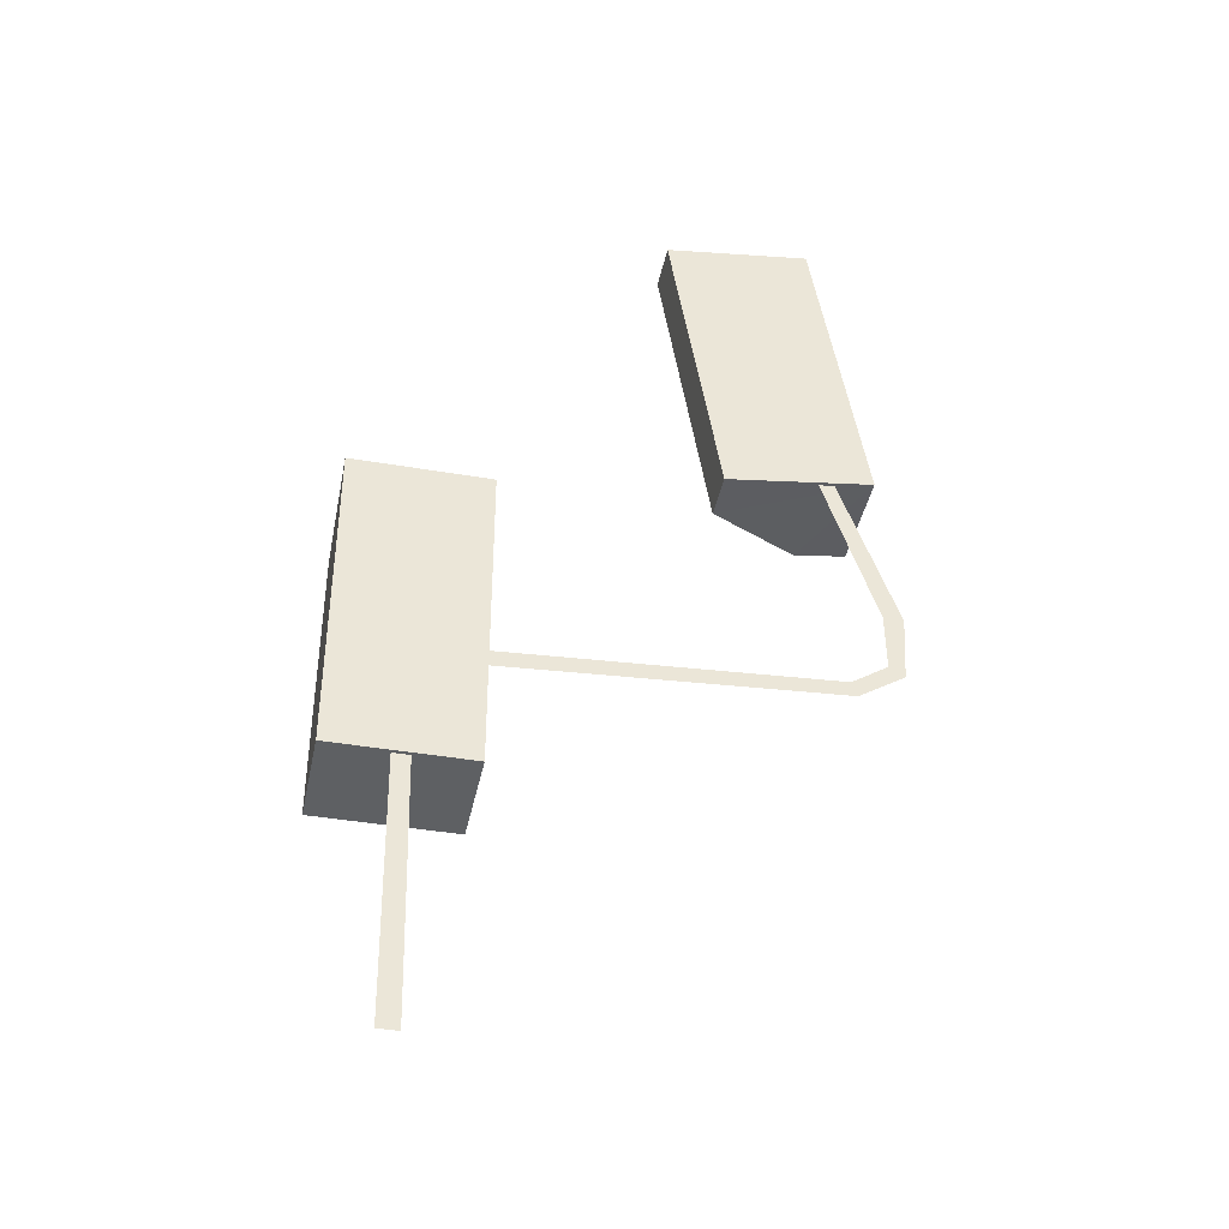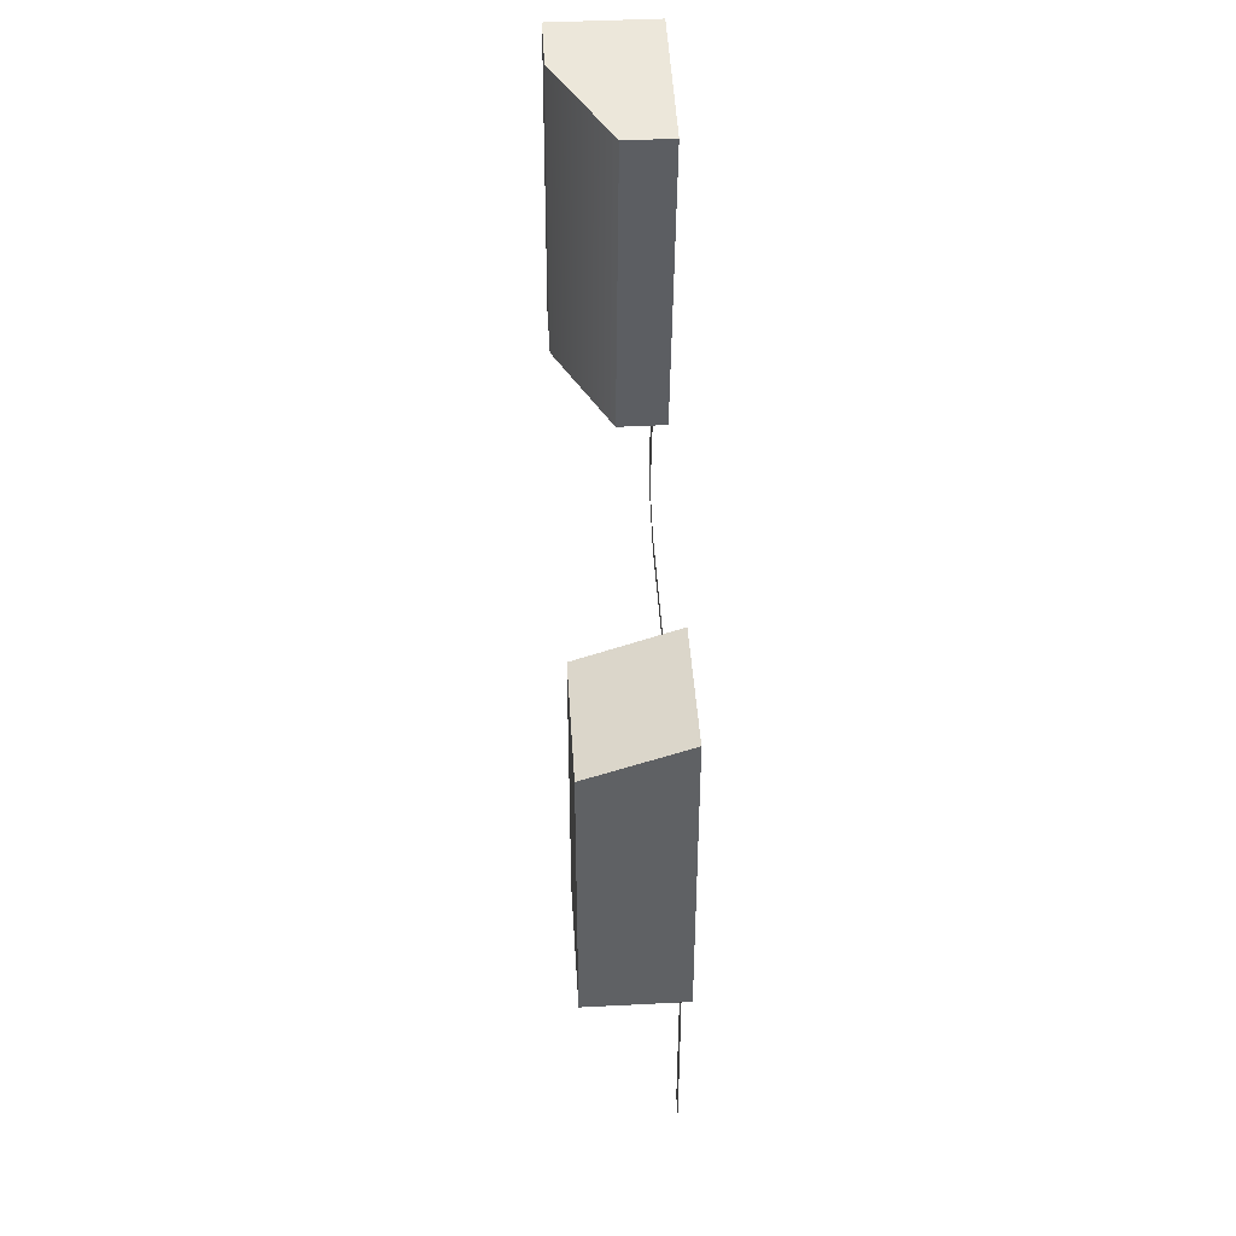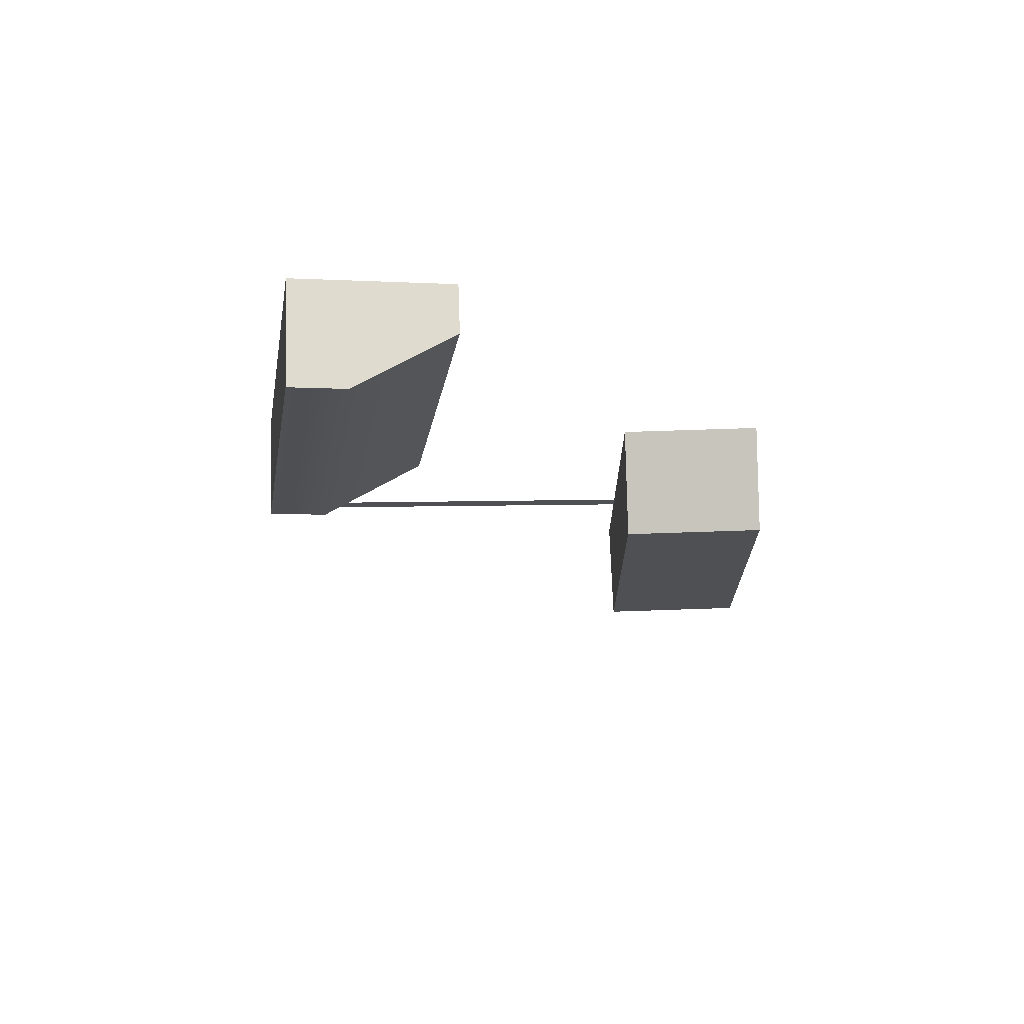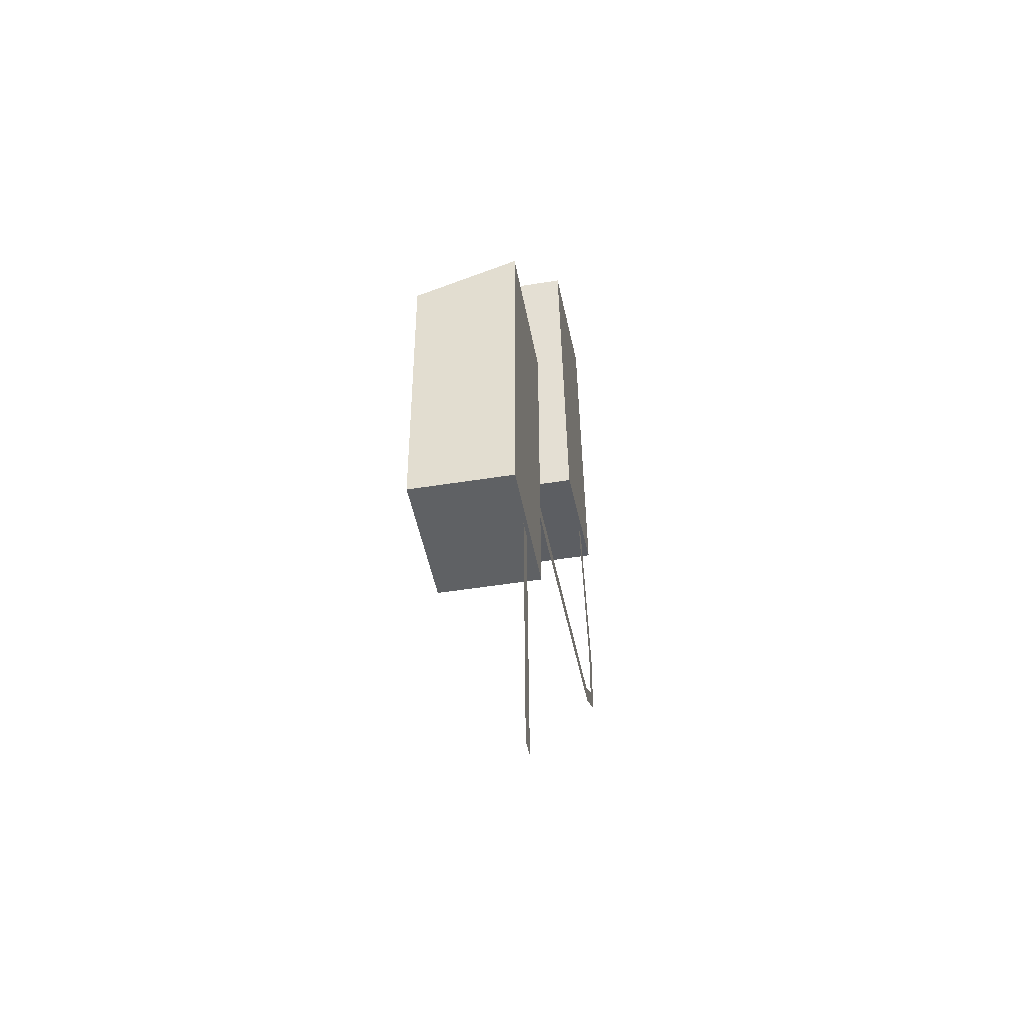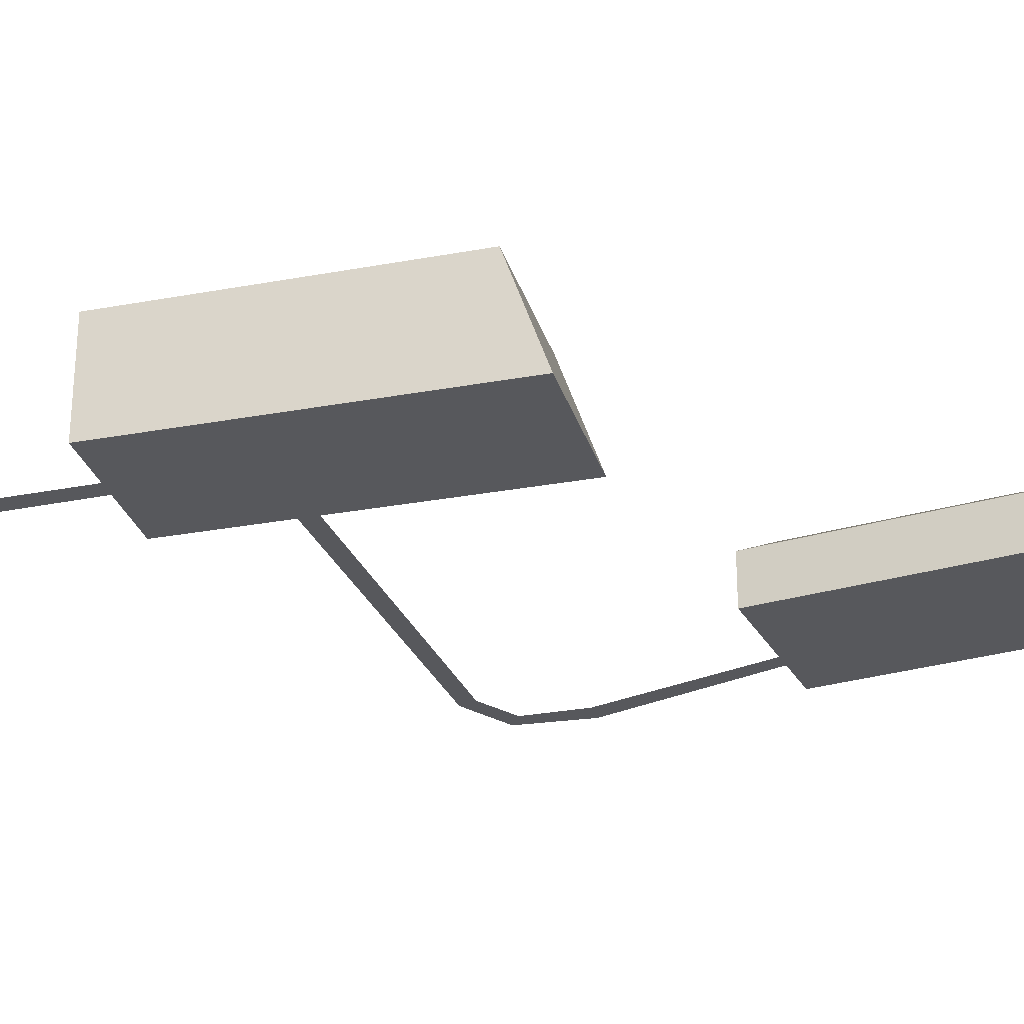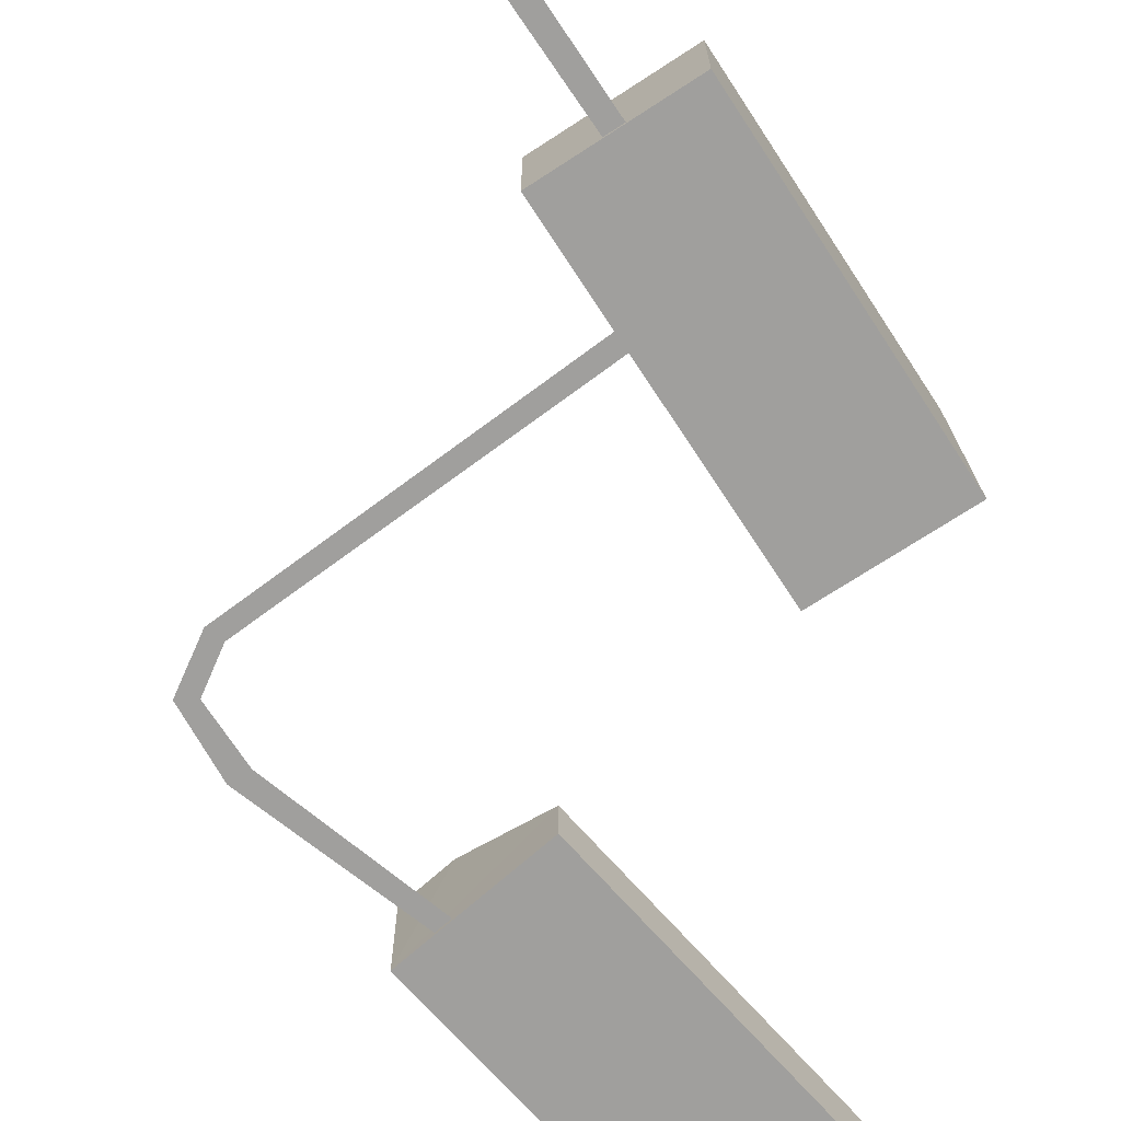
<metadata>
{"format":"obj","ext":"obj","renderer":"f3d","projection":"perspective","resolution":1024,"background":"white","views":[{"elev":-42.1,"azim":-11.8,"up":"+Z"},{"elev":42.9,"azim":-93.5,"up":"+Z"},{"elev":71.0,"azim":178.0,"up":"+Z"},{"elev":-46.8,"azim":-79.5,"up":"+Z"},{"elev":-28.6,"azim":-74.6,"up":"+Y"},{"elev":-71.3,"azim":-147.1,"up":"+Y"}]}
</metadata>
<code>
v  4.081 1.715 2.229
v  4.254 1.715 2.229
v  4.869 1.715 0.4139
v  4.657 1.715 0.4139
v  4.824 1.715 -0.3092
v  4.66 1.715 -0.2105
v  4.336 1.715 -0.6301
v  4.277 1.715 -0.4671
v  0.7241 1.715 -0.8733
v  0.7077 1.715 -0.6973
v  0.013 1.715 -1.354
v  0.1863 1.715 -1.354
v  0.2822 1.715 -4.788
v  0.0707 1.715 -4.788
v  4.168 1.678 5.657
v  2.592 1.678 5.415
v  3.121 1.678 1.966
v  4.698 1.678 2.208
v  3.121 2.179 1.966
v  2.592 2.179 5.415
v  3.604 2.759 5.569
v  4.128 2.759 2.117
v  4.698 2.759 2.208
v  4.168 2.759 5.657
v  -0.6313 1.678 -2.013
v  0.8431 1.678 -2.007
v  0.8304 1.678 1.482
v  -0.6439 1.678 1.477
v  -0.6313 2.759 -2.013
v  -0.6439 2.759 1.104
v  0.8304 2.759 1.11
v  0.8431 2.759 -2.007
g Plane01
f 1 2 3 4
f 4 3 5 6
f 5 7 8 6
f 8 7 9 10
f 11 12 13 14
f 15 16 17 18
f 19 20 21 22
f 15 18 23
f 23 24 15
f 18 17 19
f 18 19 22
f 18 22 23
f 17 16 20
f 20 19 17
f 16 15 24
f 16 24 21
f 16 21 20
f 24 23 22
f 22 21 24
f 25 26 27 28
f 29 30 31 32
f 25 28 30
f 30 29 25
f 28 27 31
f 31 30 28
f 27 26 32
f 32 31 27
f 26 25 29
f 29 32 26

</code>
